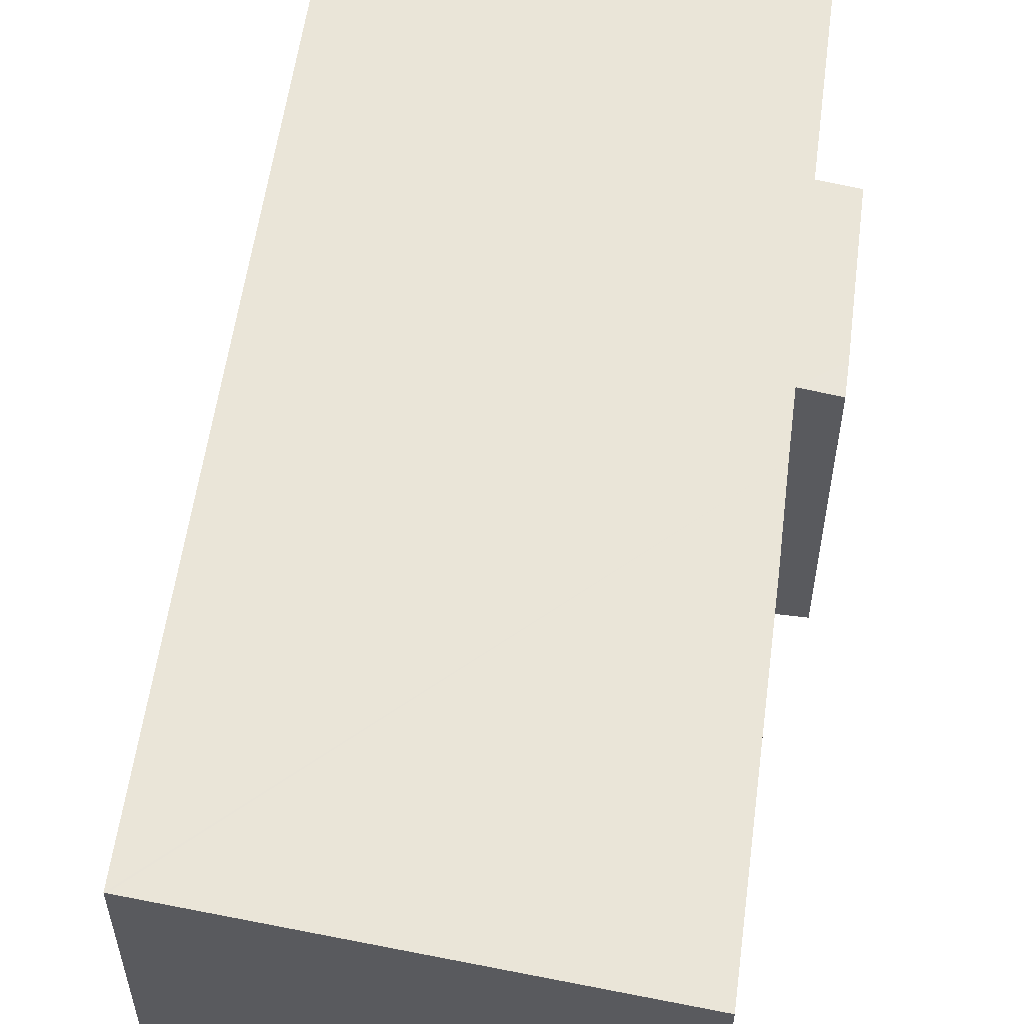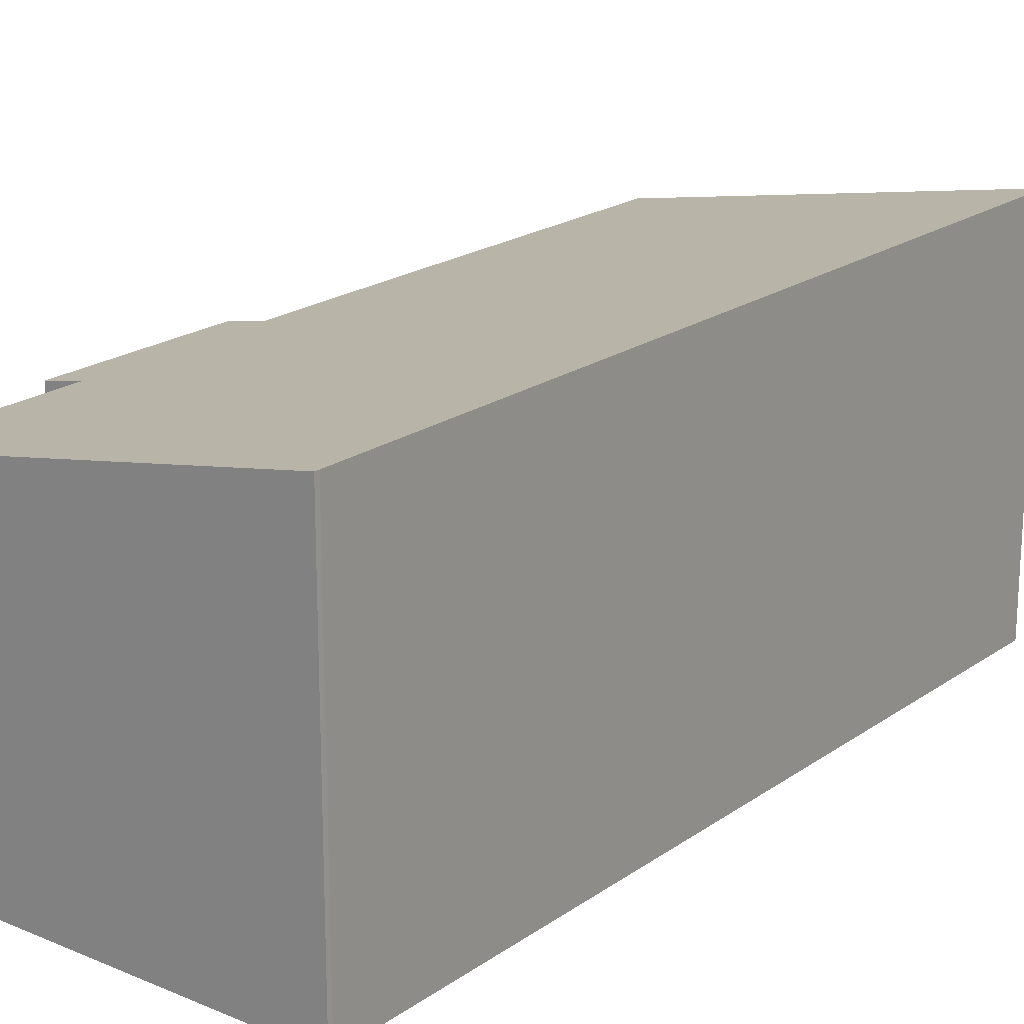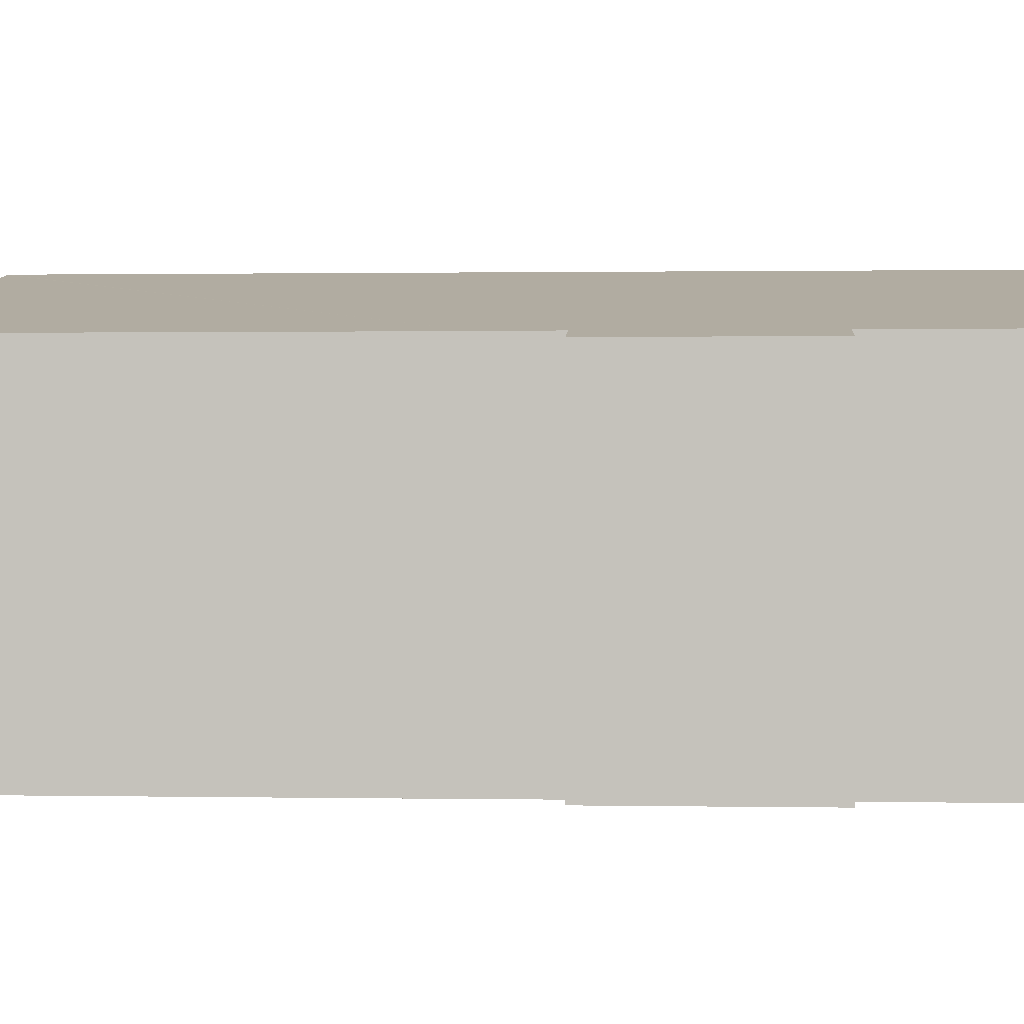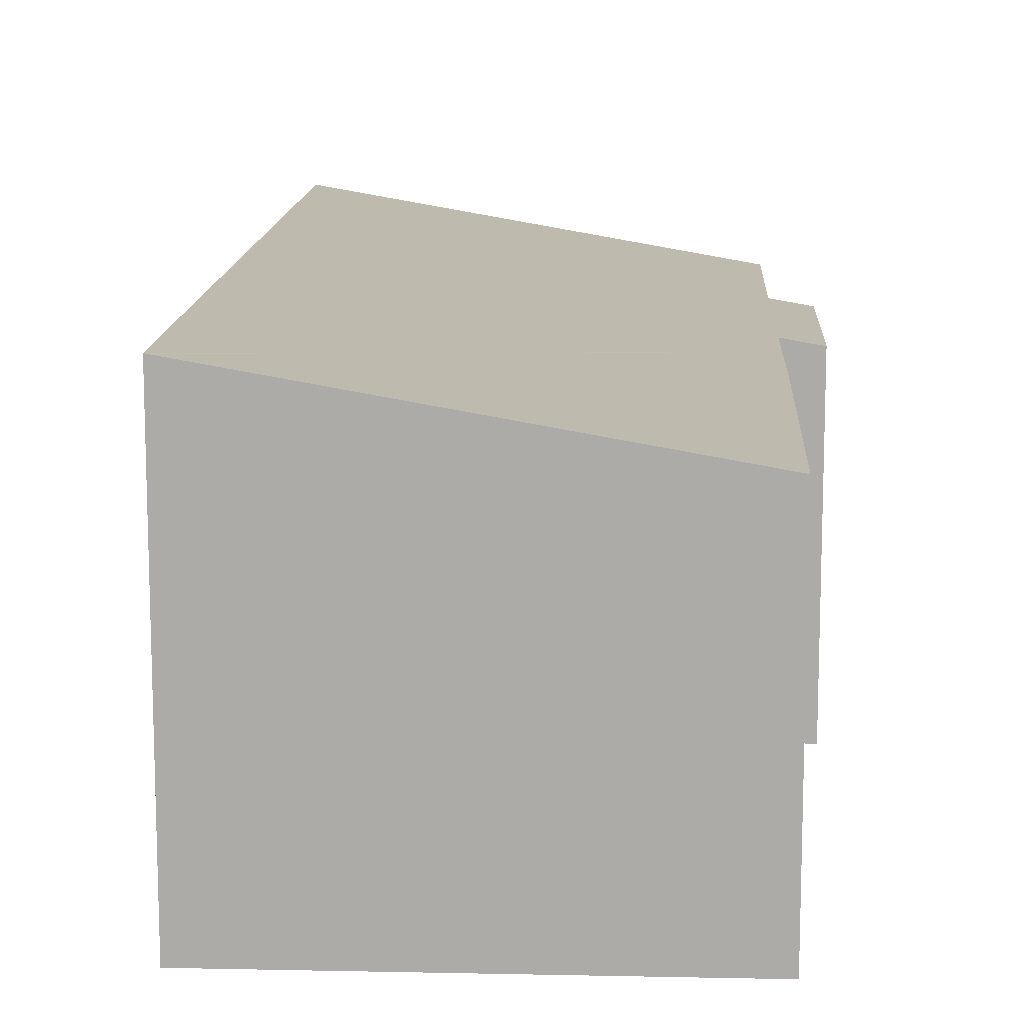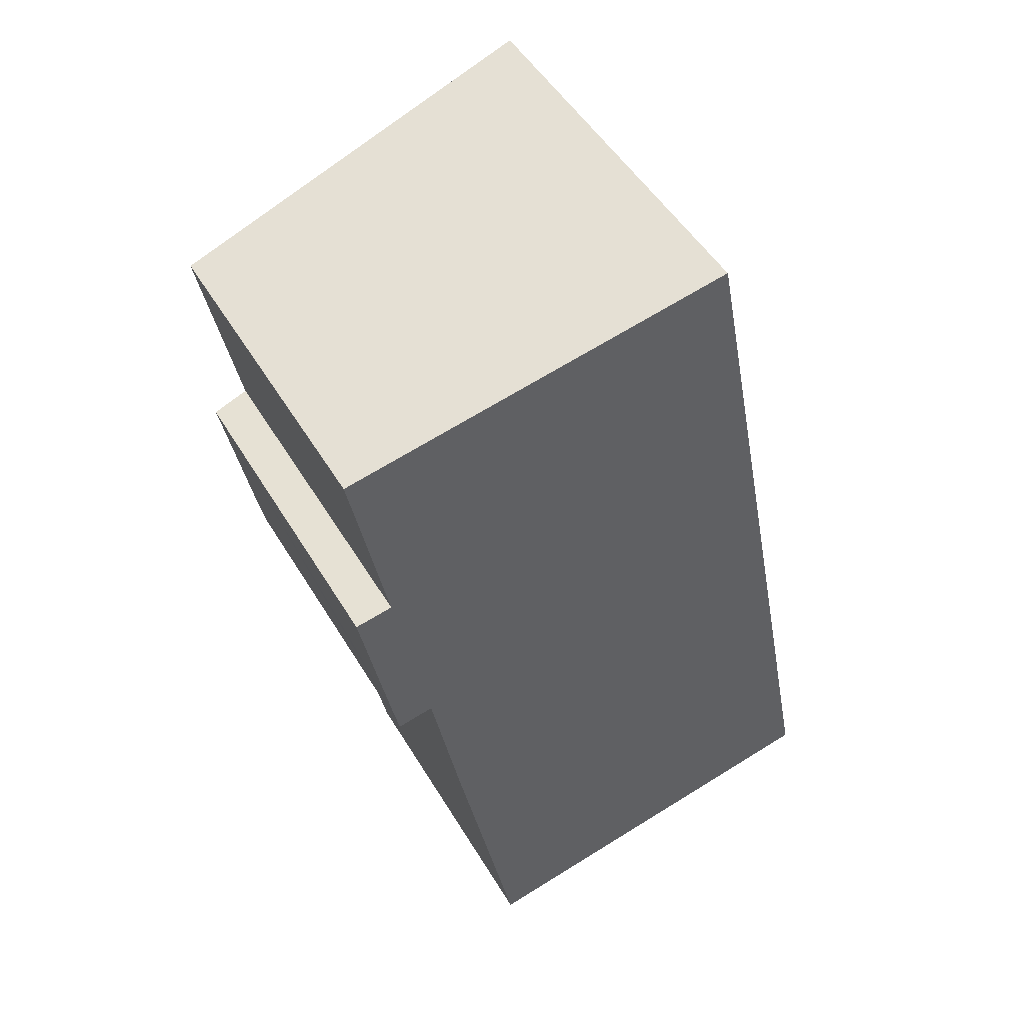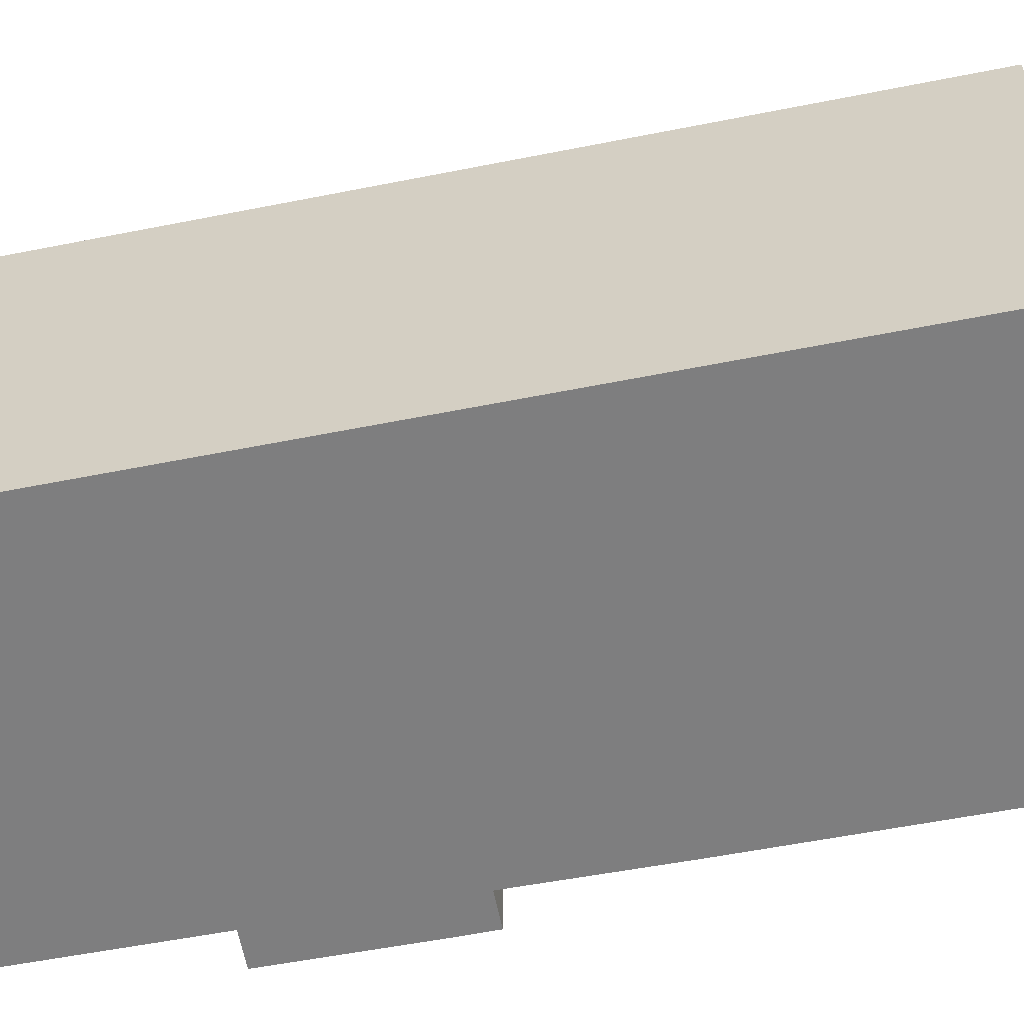
<metadata>
{"format":"obj","ext":"obj","renderer":"f3d","projection":"perspective","resolution":1024,"background":"white","views":[{"elev":57.6,"azim":176.6,"up":"+Y"},{"elev":20.1,"azim":27.2,"up":"+Y"},{"elev":0.4,"azim":-96.6,"up":"+Y"},{"elev":13.0,"azim":171.9,"up":"+Y"},{"elev":49.7,"azim":-29.8,"up":"+Z"},{"elev":-59.4,"azim":90.3,"up":"+Y"}]}
</metadata>
<code>
v  2.08 6.624 -6.938
v  11.45 8.064 -12.13
v  3.393 6.628 -13.67
v  1.741 6.627 -5.086
v  11.49 8.072 -12.12
v  0.617 6.494 -3.256
v  1.494 6.628 -3.778
v  0.752 6.496 -3.918
v  8.016 8.052 5.413
v  0.43 6.495 -2.26
v  0.758 6.63 0.129
v  0 6.495 3.977e-16
v  0.013 6.631 4.028
v  7.994 8.052 5.502
v  3.393 8.372e-16 -13.67
v  2.08 4.248e-16 -6.938
v  1.494 2.313e-16 -3.778
v  1.741 3.114e-16 -5.086
v  0.752 2.399e-16 -3.918
v  0.617 1.994e-16 -3.256
v  0 0 0
v  0.43 1.384e-16 -2.26
v  0.013 -2.466e-16 4.028
v  0.758 -7.899e-18 0.129
v  11.49 7.422e-16 -12.12
v  11.45 7.427e-16 -12.13
v  7.994 -3.369e-16 5.502
v  8.016 -3.315e-16 5.413
g defaultobject
f 1 2 3
f 2 1 4
f 4 5 2
f 6 7 8
f 4 9 5
f 9 4 7
f 9 7 6
f 9 6 10
f 9 10 11
f 11 10 12
f 9 11 13
f 9 13 14
f 15 1 3
f 1 15 16
f 1 16 4
f 4 16 7
f 7 16 17
f 17 16 18
f 19 6 8
f 6 19 10
f 10 19 12
f 12 19 20
f 12 20 21
f 21 20 22
f 11 23 13
f 23 11 24
f 17 8 7
f 8 17 19
f 25 2 5
f 2 25 3
f 3 25 15
f 15 25 26
f 12 24 11
f 24 12 21
f 13 27 14
f 27 13 23
f 27 9 14
f 9 27 28
f 9 25 5
f 25 9 28
f 22 24 21
f 24 27 23
f 27 24 22
f 27 22 20
f 27 20 19
f 27 19 28
f 28 19 17
f 28 17 25
f 25 17 18
f 25 18 16
f 25 16 15
f 25 15 26

</code>
